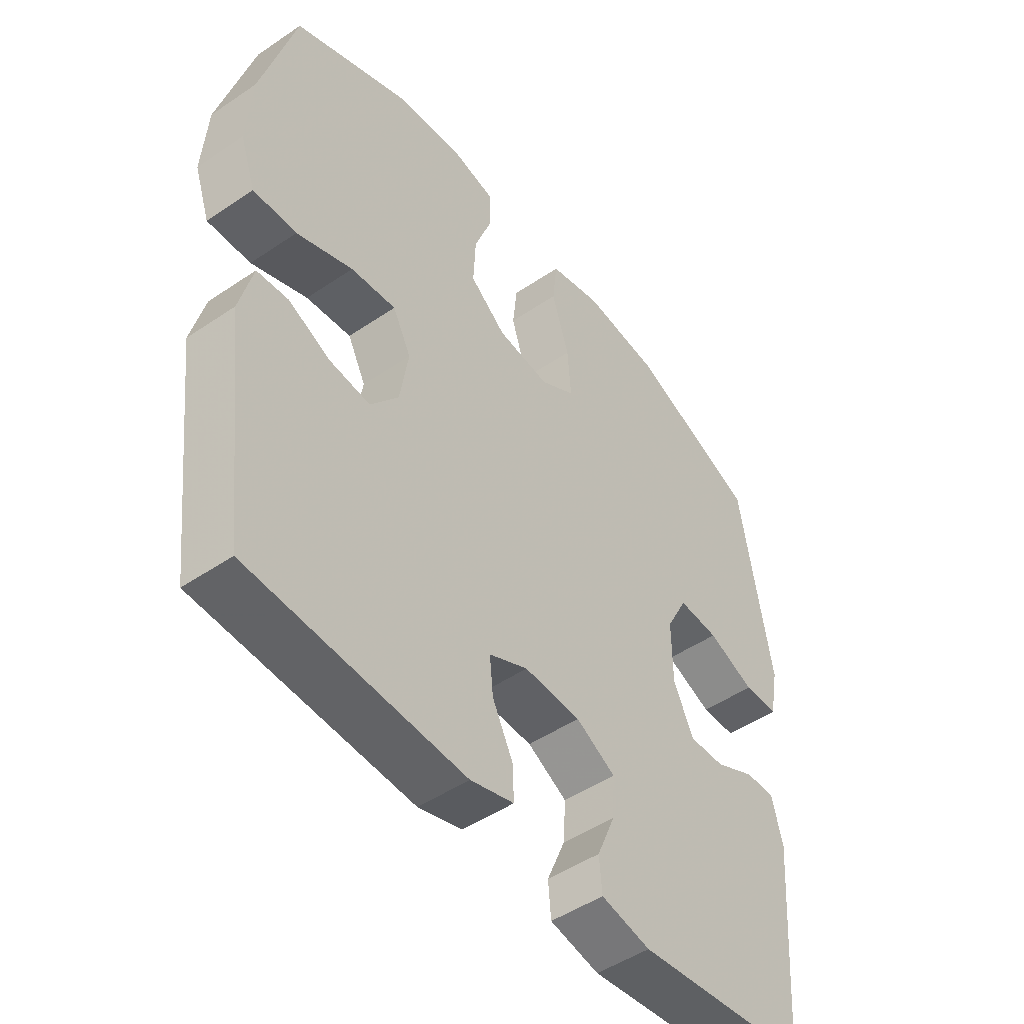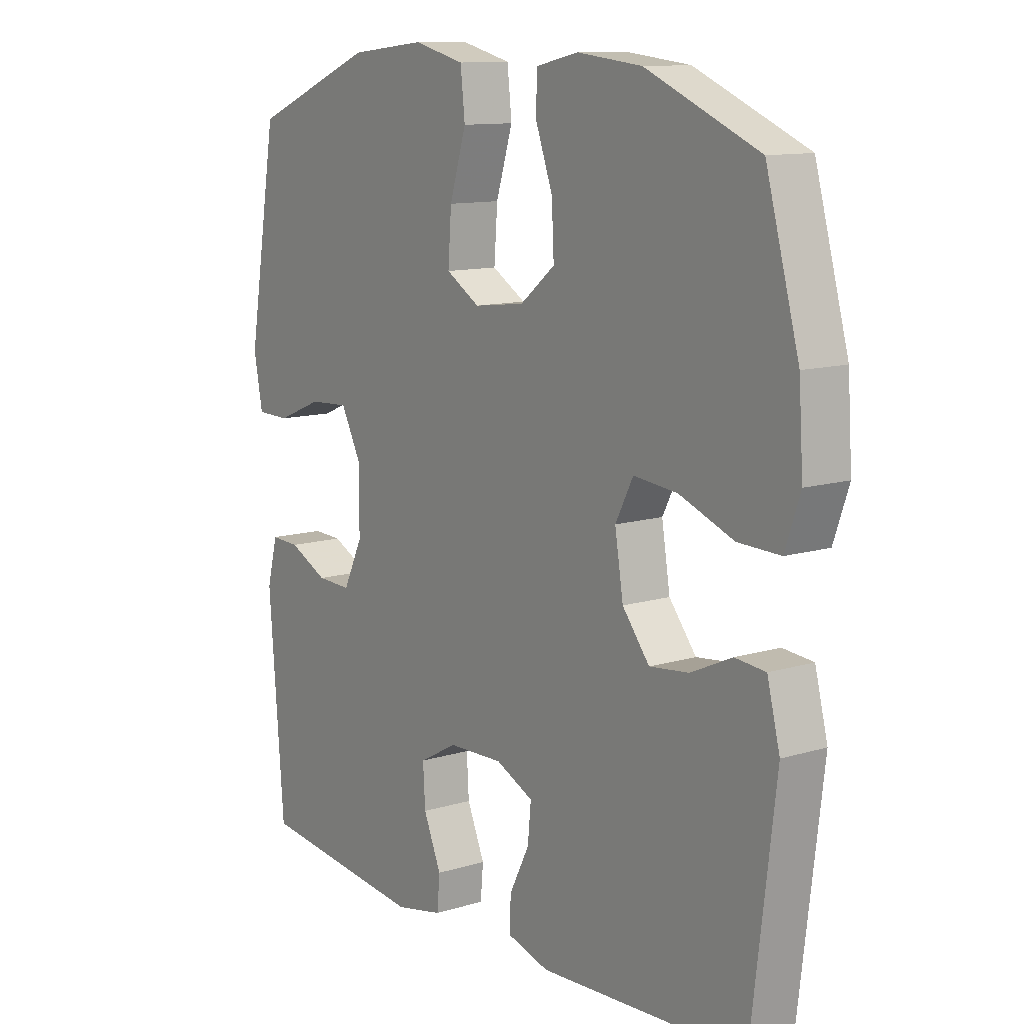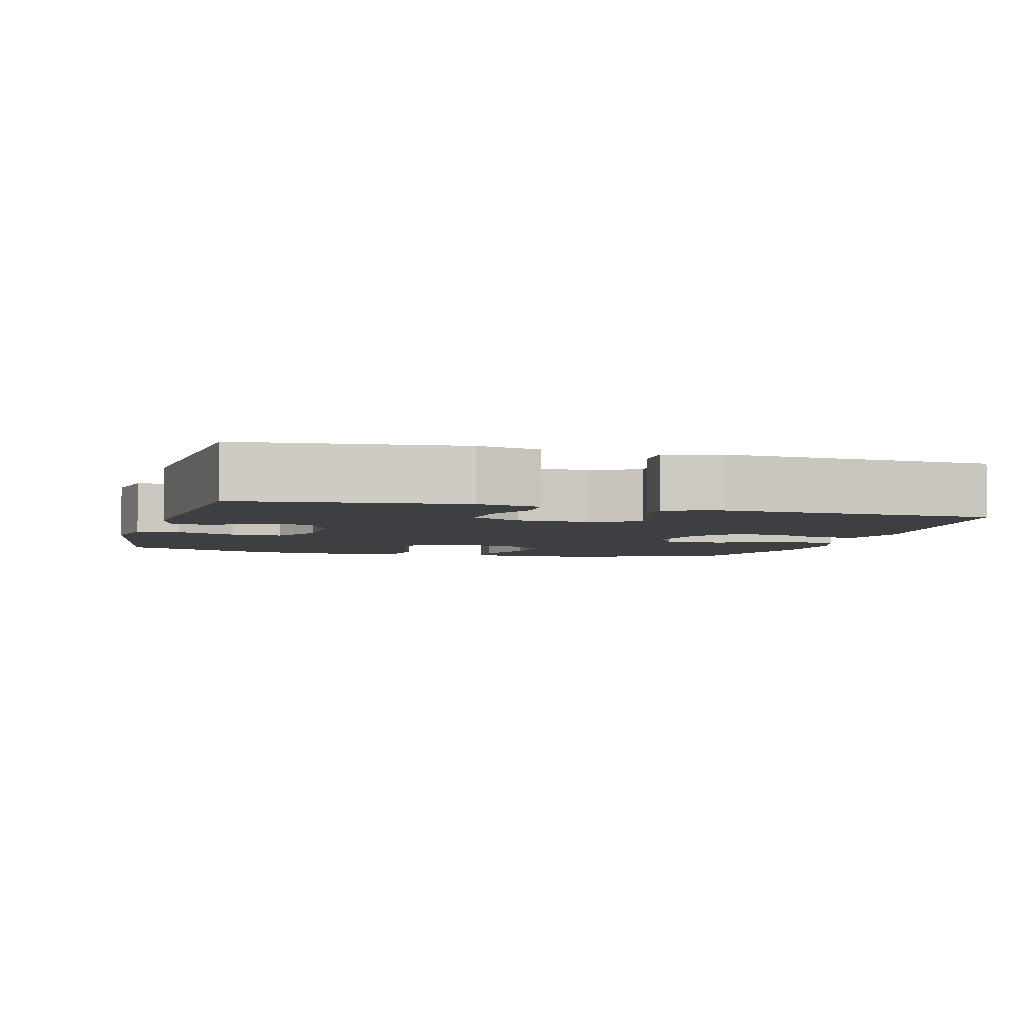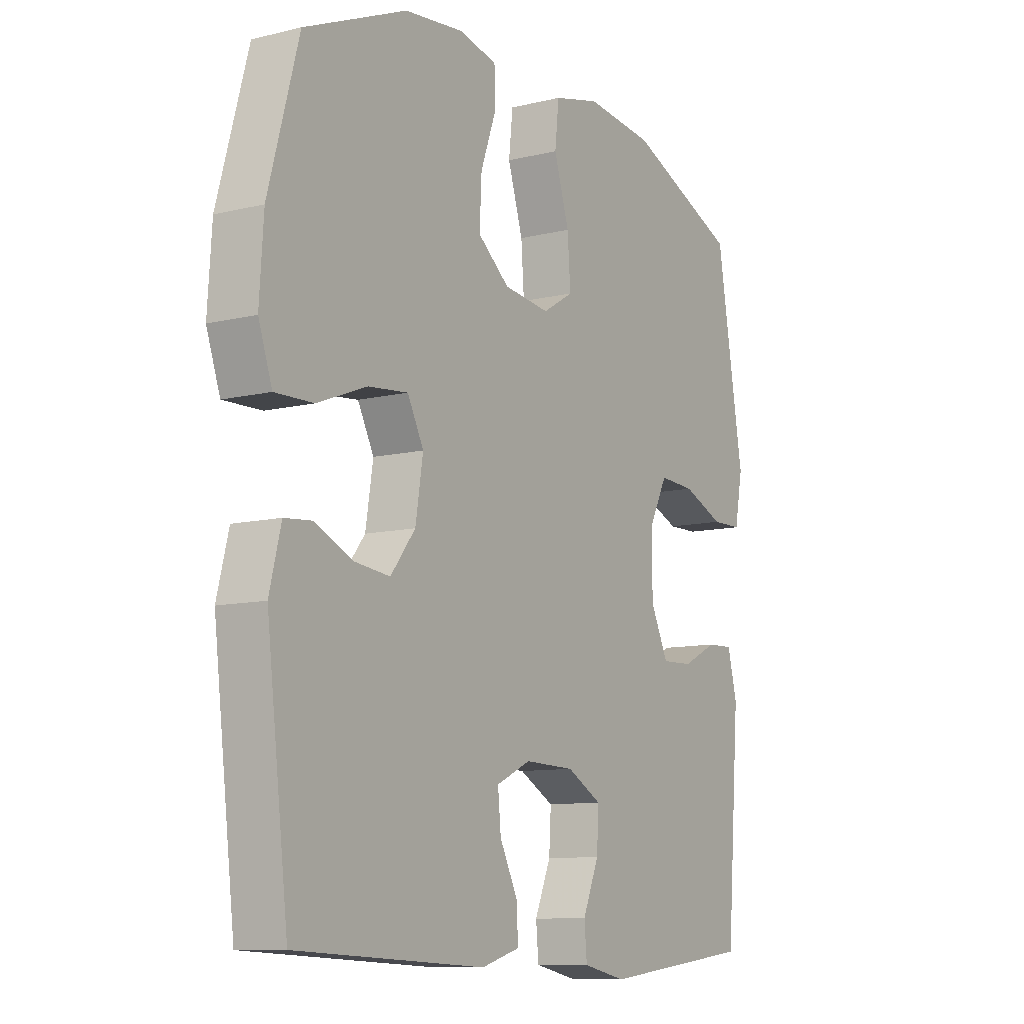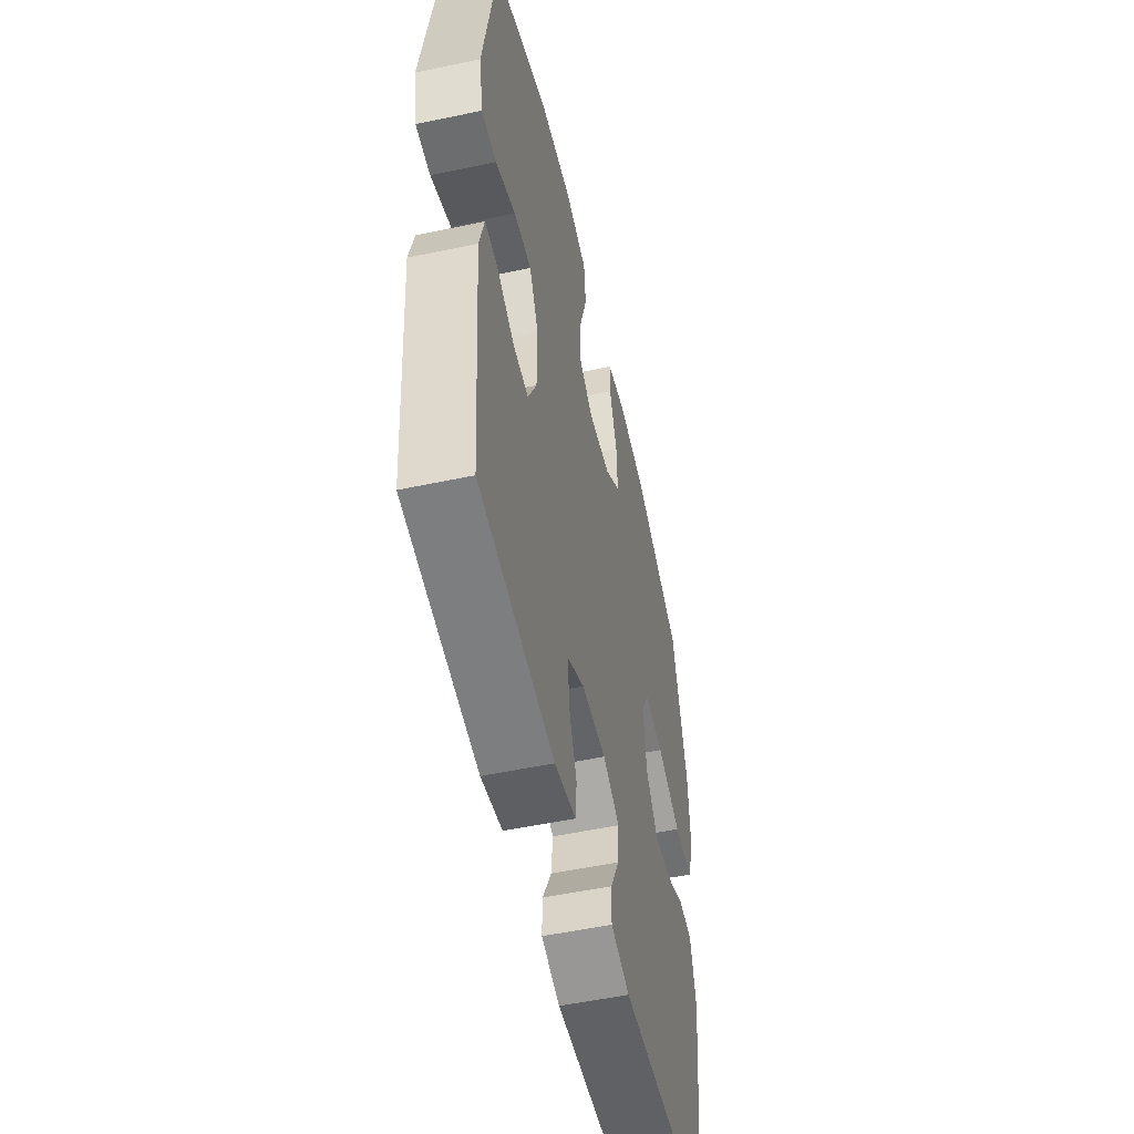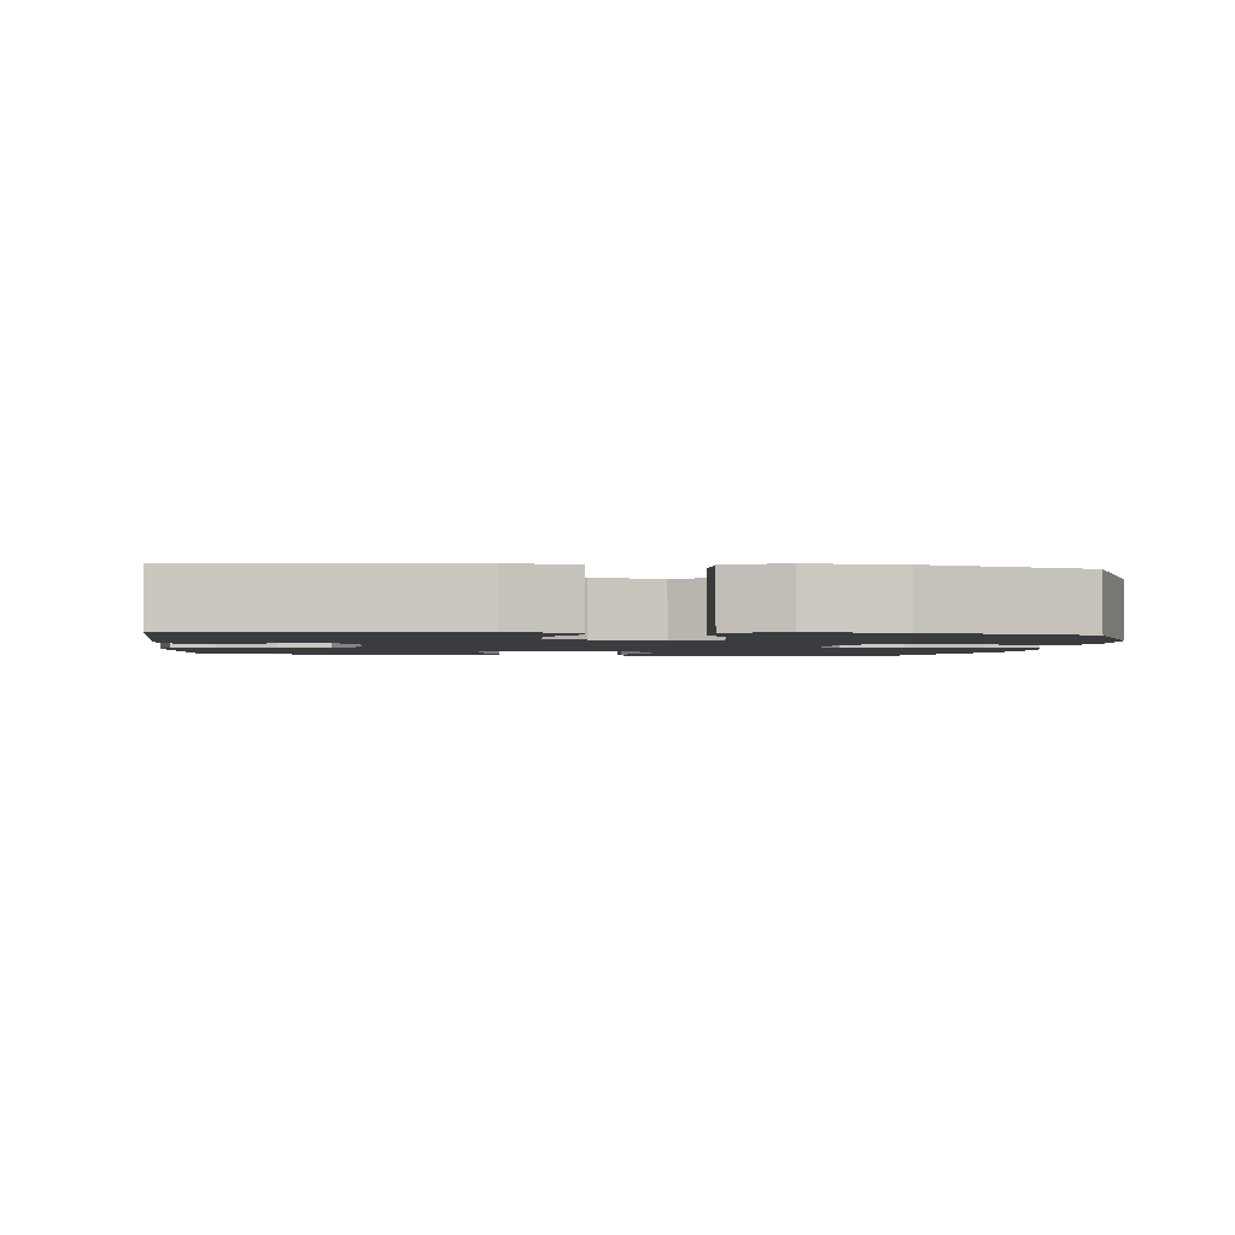
<metadata>
{"format":"obj","ext":"obj","renderer":"f3d","projection":"perspective","resolution":1024,"background":"white","views":[{"elev":-48.7,"azim":-52.9,"up":"+Z"},{"elev":11.6,"azim":-126.2,"up":"+Z"},{"elev":-4.2,"azim":164.4,"up":"+Y"},{"elev":-10.1,"azim":-58.0,"up":"+Z"},{"elev":-53.0,"azim":102.8,"up":"+Z"},{"elev":-2.1,"azim":-96.0,"up":"+Y"}]}
</metadata>
<code>
v -0.5 0.07 0.5
v -0.297 0.07 0.587
v -0.18 0.07 0.6
v -0.104 0.07 0.583
v -0.102 0.07 0.522
v -0.133 0.07 0.436
v -0.137 0.07 0.355
v -0.074 0.07 0.304
v 0.017 0.07 0.293
v 0.078 0.07 0.33
v 0.072 0.07 0.413
v 0.042 0.07 0.51
v 0.05 0.07 0.584
v 0.142 0.07 0.607
v 0.278 0.07 0.592
v 0.5 0.07 0.5
v 0.554 0.07 0.177
v 0.538 0.07 0.093
v 0.478 0.07 0.092
v 0.396 0.07 0.126
v 0.325 0.07 0.13
v 0.288 0.07 0.058
v 0.289 0.07 -0.046
v 0.324 0.07 -0.119
v 0.386 0.07 -0.117
v 0.456 0.07 -0.083
v 0.508 0.07 -0.081
v 0.527 0.07 -0.155
v 0.5 0.07 -0.5
v 0.197 0.07 -0.535
v 0.111 0.07 -0.517
v 0.106 0.07 -0.46
v 0.138 0.07 -0.384
v 0.142 0.07 -0.316
v 0.073 0.07 -0.278
v -0.026 0.07 -0.275
v -0.094 0.07 -0.307
v -0.088 0.07 -0.369
v -0.052 0.07 -0.441
v -0.05 0.07 -0.497
v -0.126 0.07 -0.519
v -0.5 0.07 -0.5
v -0.543 0.07 -0.142
v -0.52 0.07 -0.051
v -0.465 0.07 -0.046
v -0.391 0.07 -0.08
v -0.32 0.07 -0.088
v -0.271 0.07 -0.026
v -0.256 0.07 0.067
v -0.288 0.07 0.129
v -0.367 0.07 0.121
v -0.465 0.07 0.083
v -0.541 0.07 0.081
v -0.568 0.07 0.159
v -0.56 0.07 0.282
v -0.5 0 0.5
v -0.297 0 0.587
v -0.18 0 0.6
v -0.104 0 0.583
v -0.102 0 0.522
v -0.133 0 0.436
v -0.137 0 0.355
v -0.074 0 0.304
v 0.017 0 0.293
v 0.078 0 0.33
v 0.072 0 0.413
v 0.042 0 0.51
v 0.05 0 0.584
v 0.142 0 0.607
v 0.278 0 0.592
v 0.5 0 0.5
v 0.554 0 0.177
v 0.538 0 0.093
v 0.478 0 0.092
v 0.396 0 0.126
v 0.325 0 0.13
v 0.288 0 0.058
v 0.289 0 -0.046
v 0.324 0 -0.119
v 0.386 0 -0.117
v 0.456 0 -0.083
v 0.508 0 -0.081
v 0.527 0 -0.155
v 0.5 0 -0.5
v 0.197 0 -0.535
v 0.111 0 -0.517
v 0.106 0 -0.46
v 0.138 0 -0.384
v 0.142 0 -0.316
v 0.073 0 -0.278
v -0.026 0 -0.275
v -0.094 0 -0.307
v -0.088 0 -0.369
v -0.052 0 -0.441
v -0.05 0 -0.497
v -0.126 0 -0.519
v -0.5 0 -0.5
v -0.543 0 -0.142
v -0.52 0 -0.051
v -0.465 0 -0.046
v -0.391 0 -0.08
v -0.32 0 -0.088
v -0.271 0 -0.026
v -0.256 0 0.067
v -0.288 0 0.129
v -0.367 0 0.121
v -0.465 0 0.083
v -0.541 0 0.081
v -0.568 0 0.159
v -0.56 0 0.282
f 4 5 6
f 3 4 6
f 2 3 6
f 1 2 6
f 55 1 6
f 54 55 6
f 53 54 6
f 52 53 6
f 51 52 6
f 50 51 6 7
f 49 50 7 8
f 48 49 8 9
f 47 48 9 10
f 44 45 46
f 43 44 46
f 42 43 46
f 41 42 46
f 40 41 46
f 39 40 46
f 38 39 46
f 37 38 46 47
f 36 37 47 10
f 31 32 33
f 30 31 33
f 29 30 33
f 28 29 33
f 27 28 33
f 26 27 33
f 25 26 33
f 24 25 33 34
f 23 24 34 35
f 18 19 20
f 17 18 20
f 16 17 20
f 15 16 20
f 14 15 20
f 13 14 20
f 12 13 20
f 11 12 20
f 10 11 20 21
f 35 36 10
f 23 35 10
f 22 23 10
f 10 21 22
f 61 60 59
f 61 59 58
f 61 58 57
f 61 57 56
f 61 56 110
f 61 110 109
f 61 109 108
f 61 108 107
f 61 107 106
f 62 61 106 105
f 63 62 105 104
f 64 63 104 103
f 65 64 103 102
f 101 100 99
f 101 99 98
f 101 98 97
f 101 97 96
f 101 96 95
f 101 95 94
f 101 94 93
f 102 101 93 92
f 65 102 92 91
f 88 87 86
f 88 86 85
f 88 85 84
f 88 84 83
f 88 83 82
f 88 82 81
f 88 81 80
f 89 88 80 79
f 90 89 79 78
f 75 74 73
f 75 73 72
f 75 72 71
f 75 71 70
f 75 70 69
f 75 69 68
f 75 68 67
f 75 67 66
f 76 75 66 65
f 65 91 90
f 65 90 78
f 65 78 77
f 77 76 65
f 1 56 57 2
f 2 57 58 3
f 3 58 59 4
f 4 59 60 5
f 5 60 61 6
f 6 61 62 7
f 7 62 63 8
f 8 63 64 9
f 9 64 65 10
f 10 65 66 11
f 11 66 67 12
f 12 67 68 13
f 13 68 69 14
f 14 69 70 15
f 15 70 71 16
f 16 71 72 17
f 17 72 73 18
f 18 73 74 19
f 19 74 75 20
f 20 75 76 21
f 21 76 77 22
f 22 77 78 23
f 23 78 79 24
f 24 79 80 25
f 25 80 81 26
f 26 81 82 27
f 27 82 83 28
f 28 83 84 29
f 29 84 85 30
f 30 85 86 31
f 31 86 87 32
f 32 87 88 33
f 33 88 89 34
f 34 89 90 35
f 35 90 91 36
f 36 91 92 37
f 37 92 93 38
f 38 93 94 39
f 39 94 95 40
f 40 95 96 41
f 41 96 97 42
f 42 97 98 43
f 43 98 99 44
f 44 99 100 45
f 45 100 101 46
f 46 101 102 47
f 47 102 103 48
f 48 103 104 49
f 49 104 105 50
f 50 105 106 51
f 51 106 107 52
f 52 107 108 53
f 53 108 109 54
f 54 109 110 55
f 55 110 56 1

</code>
